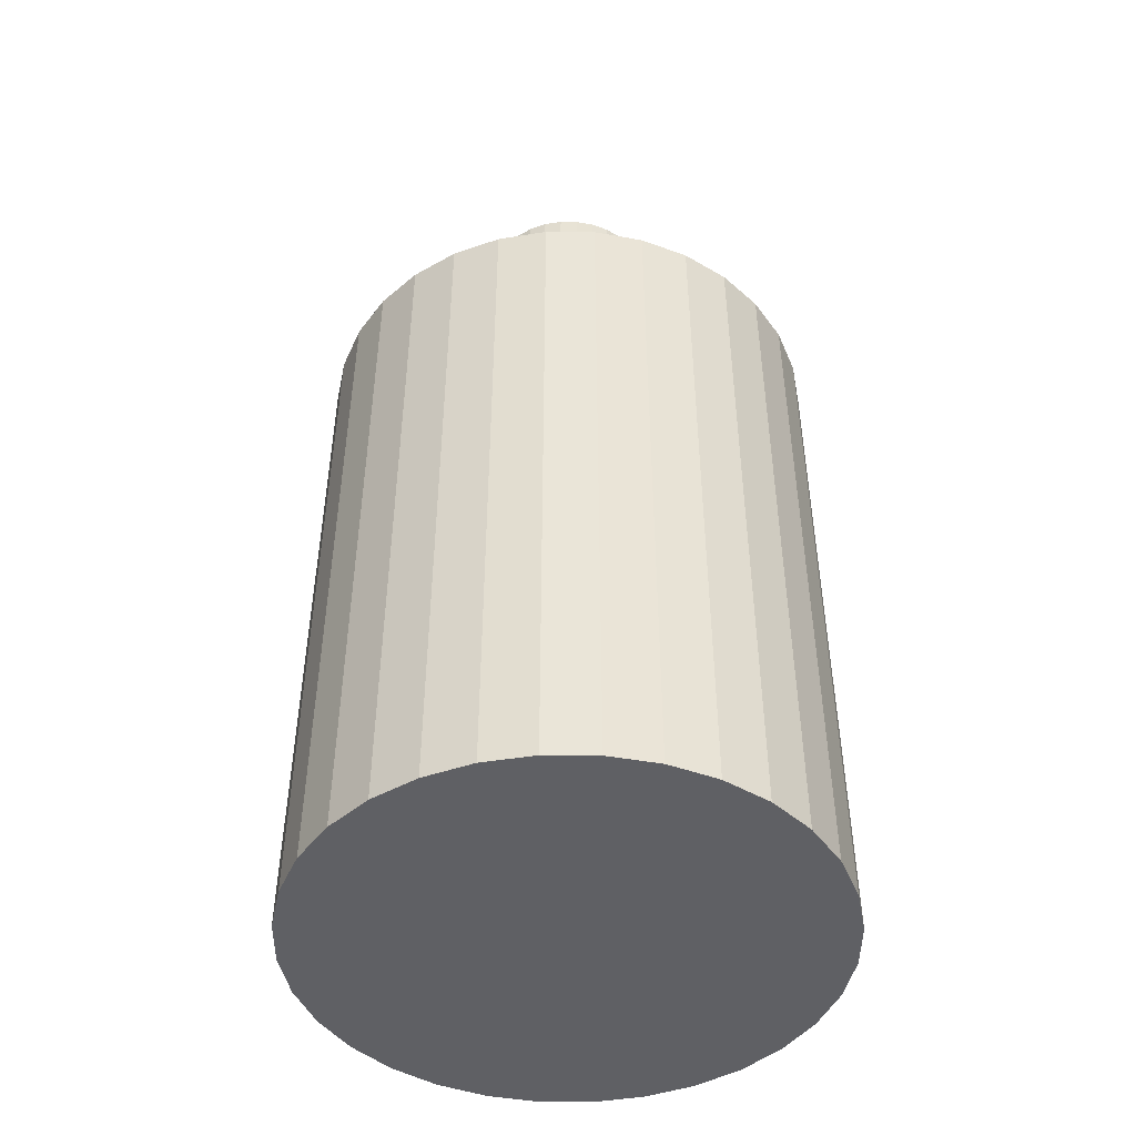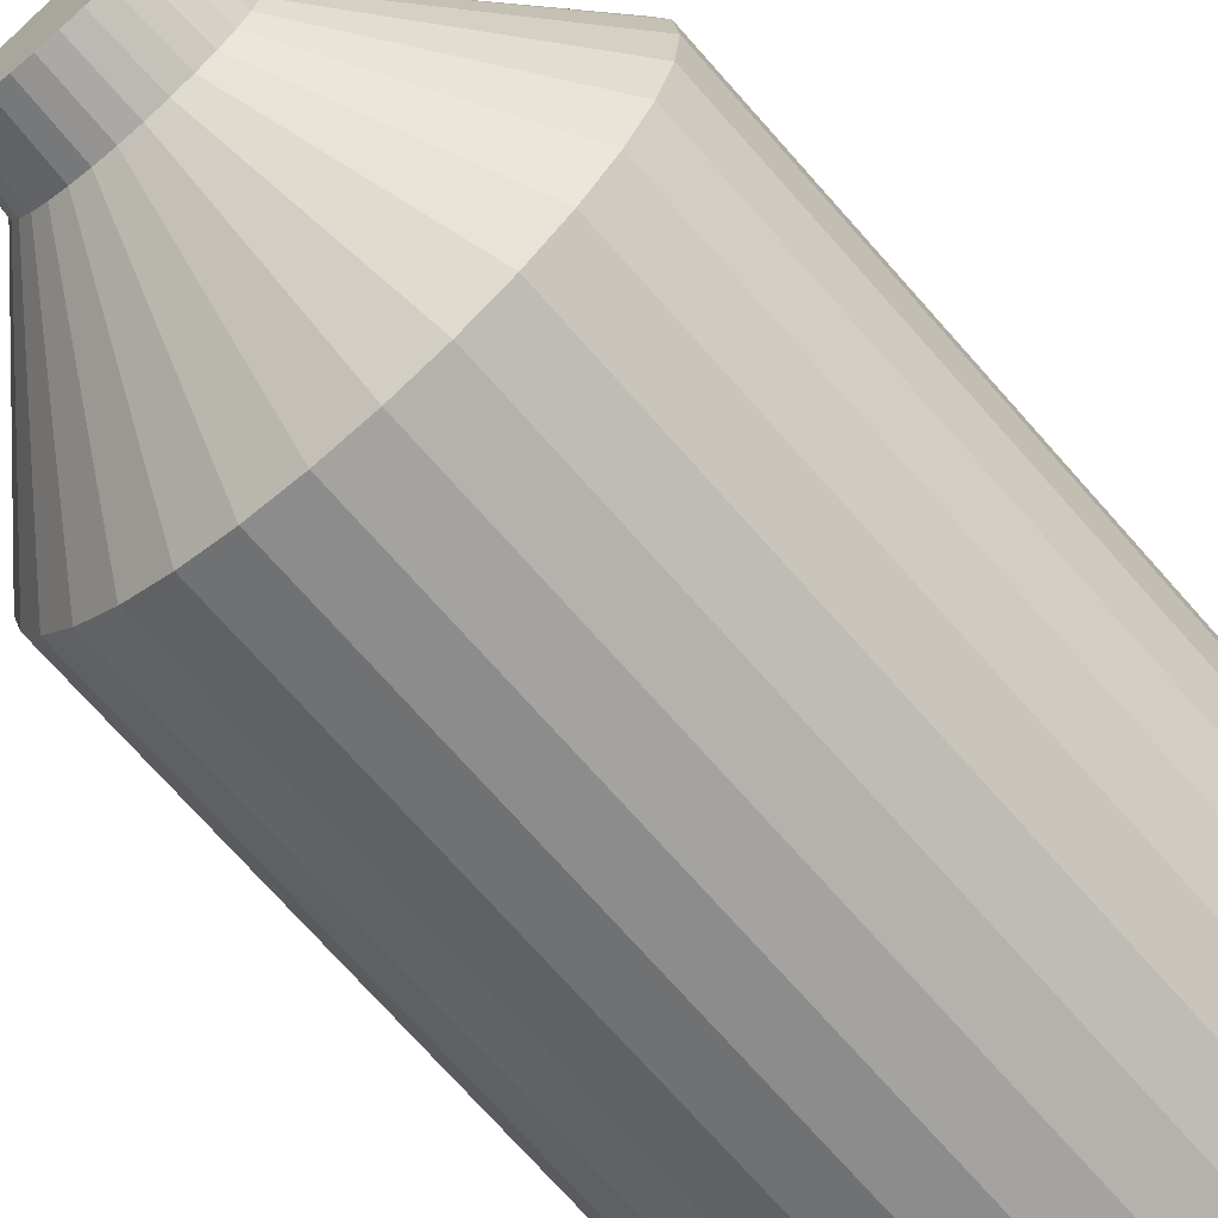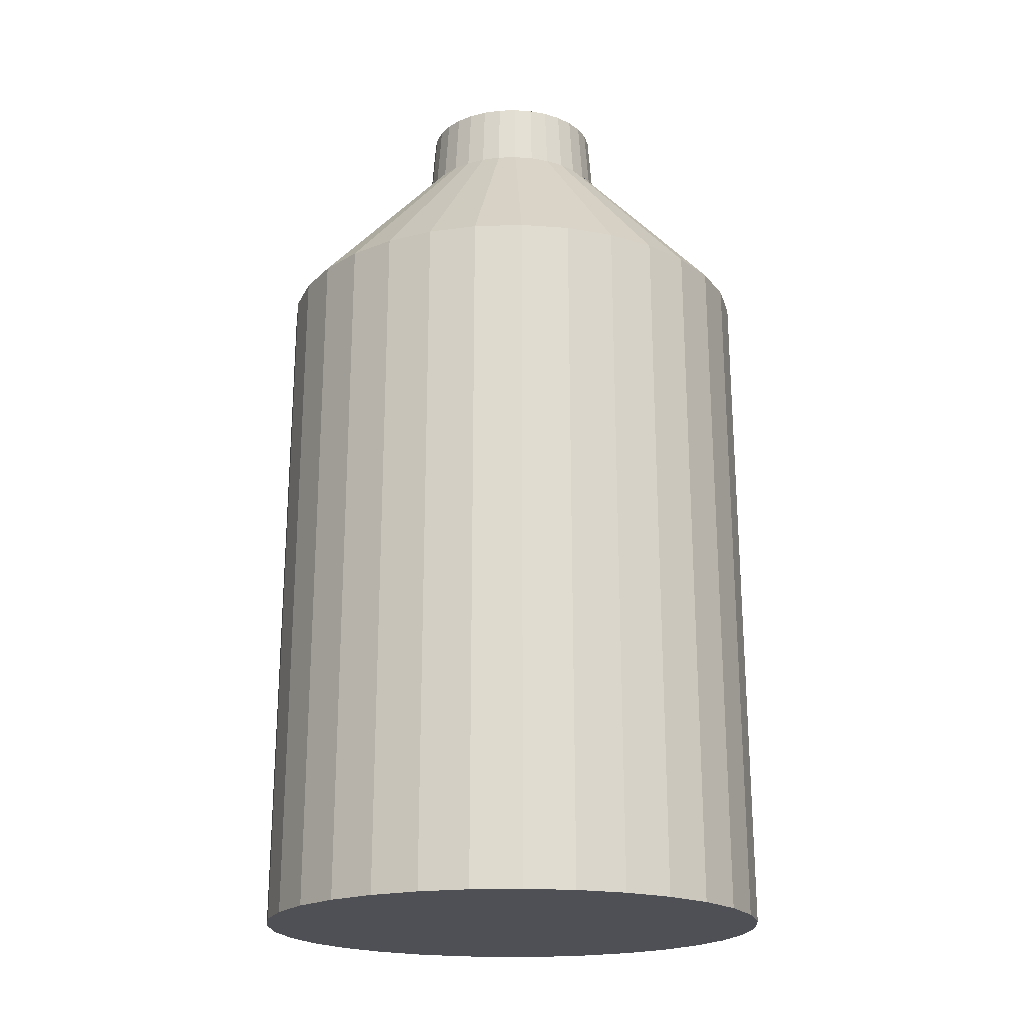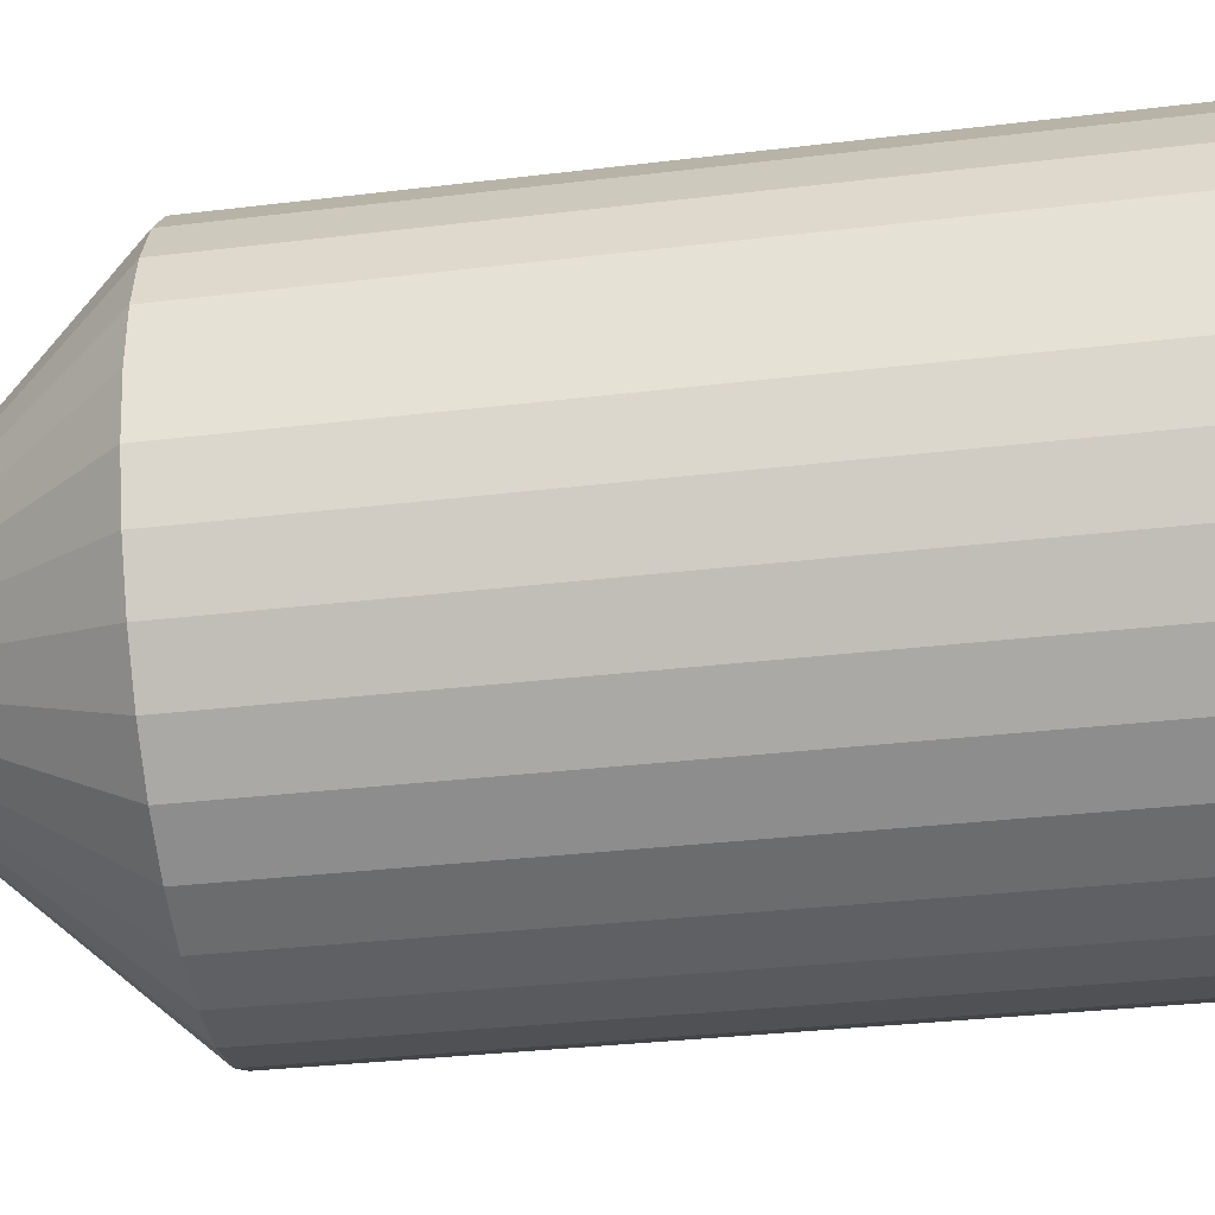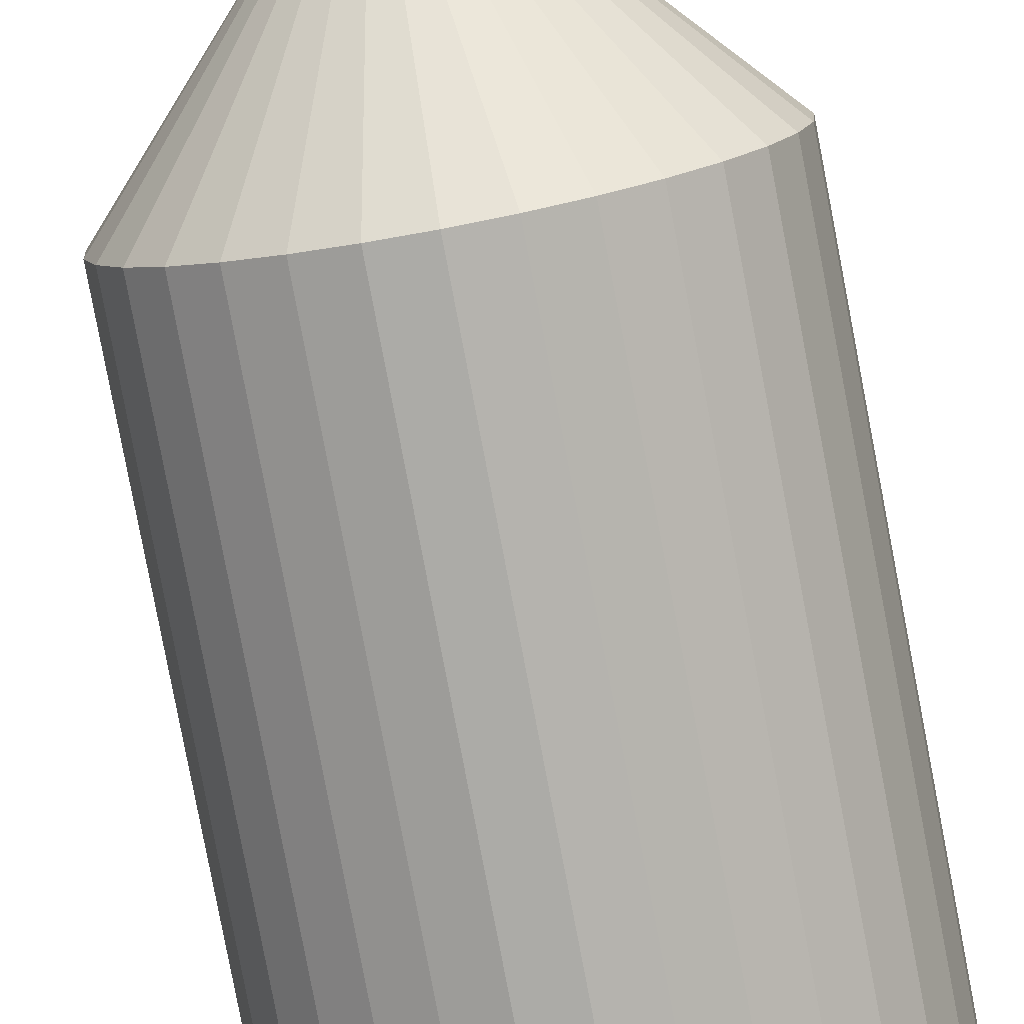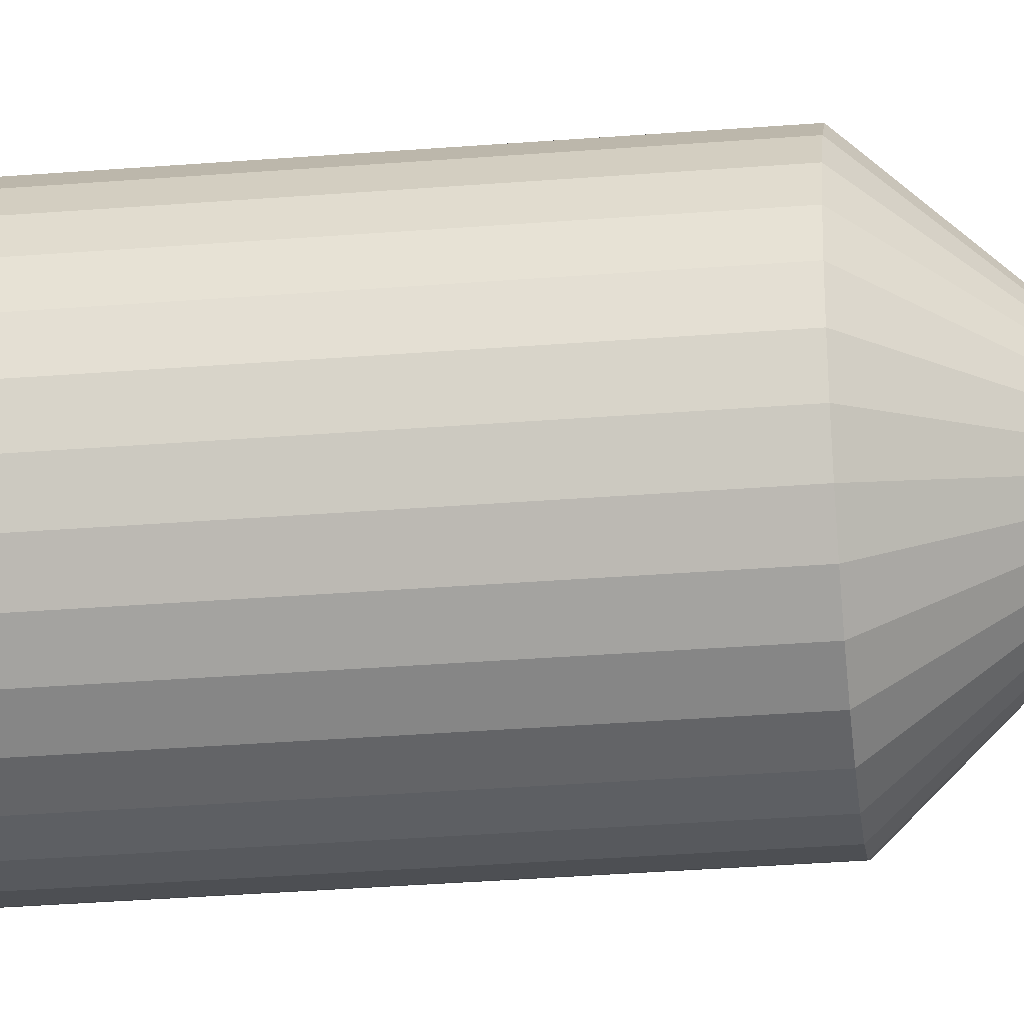
<metadata>
{"format":"obj","ext":"obj","renderer":"f3d","projection":"perspective","resolution":1024,"background":"white","views":[{"elev":-44.8,"azim":5.1,"up":"+Y"},{"elev":-68.3,"azim":-139.3,"up":"+Z"},{"elev":-19.4,"azim":42.7,"up":"+Y"},{"elev":-48.2,"azim":-83.1,"up":"+Z"},{"elev":-77.9,"azim":-169.3,"up":"+Z"},{"elev":-23.6,"azim":98.5,"up":"+Z"}]}
</metadata>
<code>
o Cylinder
v -0.1093 4.186 -0.5222
v -0.0177 4.5 -0.5069
v -0.1974 4.186 -0.4955
v 0.06916 4.5 -0.4984
v -0.2786 4.186 -0.4521
v 0.1527 4.5 -0.473
v -0.3498 4.186 -0.3937
v 0.2297 4.5 -0.4319
v -0.4082 4.186 -0.3226
v 0.2971 4.5 -0.3765
v -0.4516 4.186 -0.2414
v 0.3525 4.5 -0.309
v -0.4783 4.186 -0.1533
v 0.3937 4.5 -0.232
v -0.4873 4.186 -0.06166
v 0.419 4.5 -0.1485
v -0.4783 4.186 0.02996
v 0.4275 4.5 -0.06166
v -0.4516 4.186 0.1181
v 0.419 4.5 0.02521
v -0.4082 4.186 0.1992
v 0.3937 4.5 0.1087
v -0.3498 4.186 0.2704
v 0.3525 4.5 0.1857
v -0.2786 4.186 0.3288
v 0.2971 4.5 0.2532
v -0.1974 4.186 0.3722
v 0.2297 4.5 0.3086
v -0.1093 4.186 0.3989
v 0.1527 4.5 0.3497
v -0.0177 4.186 0.4079
v 0.06916 4.5 0.375
v 0.07391 4.186 0.3989
v -0.0177 4.5 0.3836
v 0.162 4.186 0.3722
v -0.1046 4.5 0.375
v 0.2432 4.186 0.3288
v -0.1881 4.5 0.3497
v 0.3144 4.186 0.2704
v -0.2651 4.5 0.3086
v 0.3728 4.186 0.1992
v -0.3325 4.5 0.2532
v 0.4162 4.186 0.1181
v -0.3879 4.5 0.1857
v 0.4429 4.186 0.02996
v -0.4291 4.5 0.1087
v 0.4519 4.186 -0.06166
v -0.4544 4.5 0.02521
v 0.4429 4.186 -0.1533
v -0.4629 4.5 -0.06166
v 0.4162 4.186 -0.2414
v -0.4544 4.5 -0.1485
v 0.3728 4.186 -0.3226
v -0.4291 4.5 -0.232
v 0.3144 4.186 -0.3937
v -0.3879 4.5 -0.309
v 0.2432 4.186 -0.4521
v -0.3325 4.5 -0.3765
v 0.162 4.186 -0.4955
v -0.2651 4.5 -0.4319
v 0.07391 4.186 -0.5222
v -0.1881 4.5 -0.473
v -0.0177 4.186 -0.5313
v -0.1046 4.5 -0.4984
v -0.0177 -1e-05 -1.312
v -0.0177 3.375 -1.279
v 0.2197 3.375 -1.255
v 0.2262 -1e-05 -1.288
v 0.4481 3.375 -1.186
v 0.4607 -1e-05 -1.217
v 0.6585 3.375 -1.074
v 0.6768 -1e-05 -1.101
v 0.8429 3.375 -0.9223
v 0.8662 -1e-05 -0.9455
v 0.9943 3.375 -0.7378
v 1.022 -1e-05 -0.7561
v 1.107 3.375 -0.5274
v 1.137 -1e-05 -0.54
v 1.176 3.375 -0.2991
v 1.208 -1e-05 -0.3055
v 1.199 3.375 -0.06166
v 1.232 -1e-05 -0.06166
v 1.176 3.375 0.1758
v 1.208 -1e-05 0.1822
v 1.107 3.375 0.4041
v 1.137 -1e-05 0.4167
v 0.9943 3.375 0.6145
v 1.022 -1e-05 0.6328
v 0.8429 3.375 0.799
v 0.8662 -1e-05 0.8222
v 0.6585 3.375 0.9503
v 0.6768 -1e-05 0.9777
v 0.4481 3.375 1.063
v 0.4607 -1e-05 1.093
v 0.2197 3.375 1.132
v 0.2262 -1e-05 1.164
v -0.0177 3.375 1.155
v -0.0177 -1e-05 1.188
v -0.2551 3.375 1.132
v -0.2616 -1e-05 1.164
v -0.4835 3.375 1.063
v -0.4961 -1e-05 1.093
v -0.6939 3.375 0.9503
v -0.7122 -1e-05 0.9777
v -0.8783 3.375 0.799
v -0.9016 -1e-05 0.8222
v -1.03 3.375 0.6145
v -1.057 -1e-05 0.6328
v -1.142 3.375 0.4041
v -1.173 -1e-05 0.4167
v -1.211 3.375 0.1758
v -1.244 -1e-05 0.1822
v -1.235 3.375 -0.06166
v -1.268 -1e-05 -0.06166
v -1.211 3.375 -0.2991
v -1.244 -1e-05 -0.3055
v -1.142 3.375 -0.5274
v -1.173 -1e-05 -0.54
v -1.03 3.375 -0.7378
v -1.057 -1e-05 -0.7561
v -0.8783 3.375 -0.9223
v -0.9016 -1e-05 -0.9455
v -0.6939 3.375 -1.074
v -0.7122 -1e-05 -1.101
v -0.4835 3.375 -1.186
v -0.4961 -1e-05 -1.217
v -0.2551 3.375 -1.255
v -0.2616 -1e-05 -1.288
f 2 61 63
f 4 59 61
f 6 57 59
f 8 55 57
f 55 12 53
f 12 51 53
f 14 49 51
f 16 47 49
f 18 45 47
f 20 43 45
f 22 41 43
f 24 39 41
f 26 37 39
f 28 35 37
f 35 32 33
f 32 31 33
f 34 29 31
f 36 27 29
f 38 25 27
f 40 23 25
f 42 21 23
f 44 19 21
f 46 17 19
f 48 15 17
f 50 13 15
f 52 11 13
f 54 9 11
f 56 7 9
f 58 5 7
f 60 3 5
f 38 22 6
f 62 1 3
f 64 63 1
f 61 69 67
f 59 71 69
f 94 110 126
f 71 70 69
f 127 63 66
f 3 127 125
f 123 3 125
f 7 123 121
f 9 121 119
f 11 119 117
f 13 117 115
f 113 13 115
f 17 113 111
f 19 111 109
f 21 109 107
f 105 21 107
f 25 105 103
f 27 103 101
f 29 101 99
f 31 99 97
f 33 97 95
f 35 95 93
f 37 93 91
f 39 91 89
f 41 89 87
f 85 41 87
f 45 85 83
f 47 83 81
f 49 81 79
f 77 49 79
f 53 77 75
f 73 53 75
f 71 55 73
f 66 61 67
f 70 67 69
f 65 67 68
f 128 66 65
f 126 127 128
f 124 125 126
f 122 123 124
f 120 121 122
f 118 119 120
f 118 115 117
f 114 115 116
f 114 111 113
f 110 111 112
f 108 109 110
f 106 107 108
f 104 105 106
f 102 103 104
f 102 99 101
f 98 99 100
f 96 97 98
f 94 95 96
f 92 93 94
f 90 91 92
f 88 89 90
f 86 87 88
f 84 85 86
f 82 83 84
f 80 81 82
f 78 79 80
f 76 77 78
f 76 73 75
f 73 72 71
f 2 4 61
f 4 6 59
f 6 8 57
f 8 10 55
f 55 10 12
f 12 14 51
f 14 16 49
f 16 18 47
f 18 20 45
f 20 22 43
f 22 24 41
f 24 26 39
f 26 28 37
f 28 30 35
f 35 30 32
f 32 34 31
f 34 36 29
f 36 38 27
f 38 40 25
f 40 42 23
f 42 44 21
f 44 46 19
f 46 48 17
f 48 50 15
f 50 52 13
f 52 54 11
f 54 56 9
f 56 58 7
f 58 60 5
f 60 62 3
f 6 4 2
f 2 64 6
f 64 62 6
f 62 60 54
f 60 58 54
f 58 56 54
f 54 52 46
f 52 50 46
f 50 48 46
f 46 44 42
f 42 40 38
f 38 36 34
f 34 32 38
f 32 30 38
f 30 28 26
f 26 24 30
f 24 22 30
f 22 20 18
f 18 16 22
f 16 14 22
f 14 12 6
f 12 10 6
f 10 8 6
f 46 42 38
f 6 62 54
f 54 46 38
f 38 30 22
f 22 14 6
f 6 54 38
f 62 64 1
f 64 2 63
f 61 59 69
f 59 57 71
f 126 128 70
f 128 65 70
f 65 68 70
f 70 72 74
f 74 76 78
f 78 80 86
f 80 82 86
f 82 84 86
f 86 88 90
f 90 92 86
f 92 94 86
f 94 96 98
f 98 100 102
f 102 104 106
f 106 108 110
f 110 112 118
f 112 114 118
f 114 116 118
f 118 120 126
f 120 122 126
f 122 124 126
f 70 74 78
f 94 98 102
f 102 106 94
f 106 110 94
f 126 70 78
f 78 86 126
f 86 94 126
f 110 118 126
f 71 72 70
f 127 1 63
f 3 1 127
f 123 5 3
f 7 5 123
f 9 7 121
f 11 9 119
f 13 11 117
f 113 15 13
f 17 15 113
f 19 17 111
f 21 19 109
f 105 23 21
f 25 23 105
f 27 25 103
f 29 27 101
f 31 29 99
f 33 31 97
f 35 33 95
f 37 35 93
f 39 37 91
f 41 39 89
f 85 43 41
f 45 43 85
f 47 45 83
f 49 47 81
f 77 51 49
f 53 51 77
f 73 55 53
f 71 57 55
f 66 63 61
f 70 68 67
f 65 66 67
f 128 127 66
f 126 125 127
f 124 123 125
f 122 121 123
f 120 119 121
f 118 117 119
f 118 116 115
f 114 113 115
f 114 112 111
f 110 109 111
f 108 107 109
f 106 105 107
f 104 103 105
f 102 101 103
f 102 100 99
f 98 97 99
f 96 95 97
f 94 93 95
f 92 91 93
f 90 89 91
f 88 87 89
f 86 85 87
f 84 83 85
f 82 81 83
f 80 79 81
f 78 77 79
f 76 75 77
f 76 74 73
f 73 74 72

</code>
